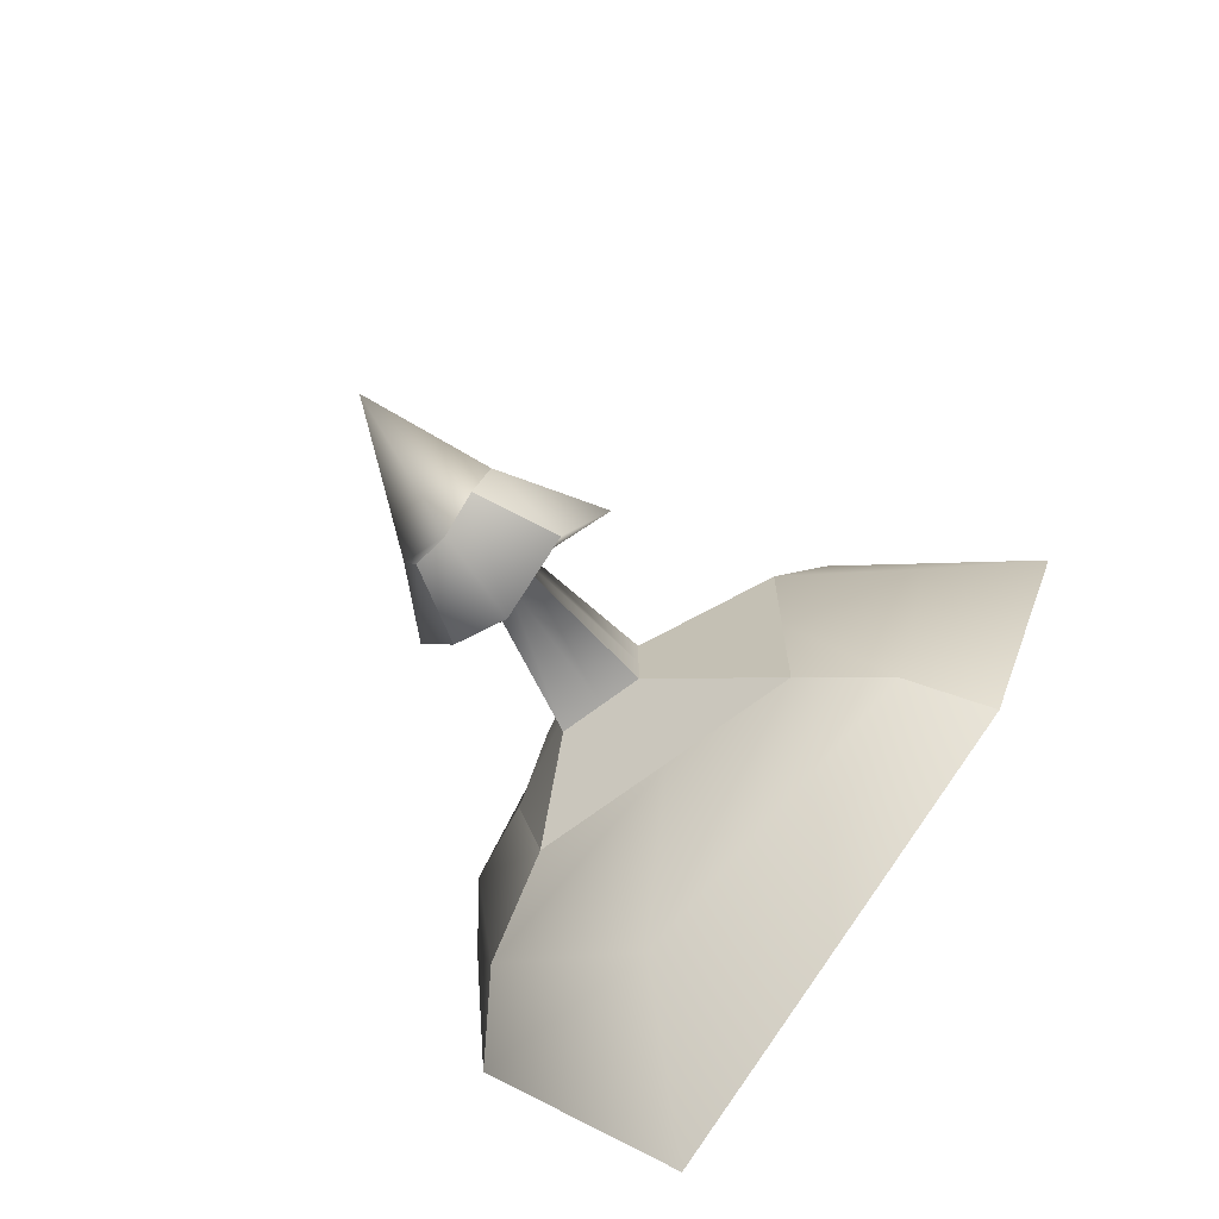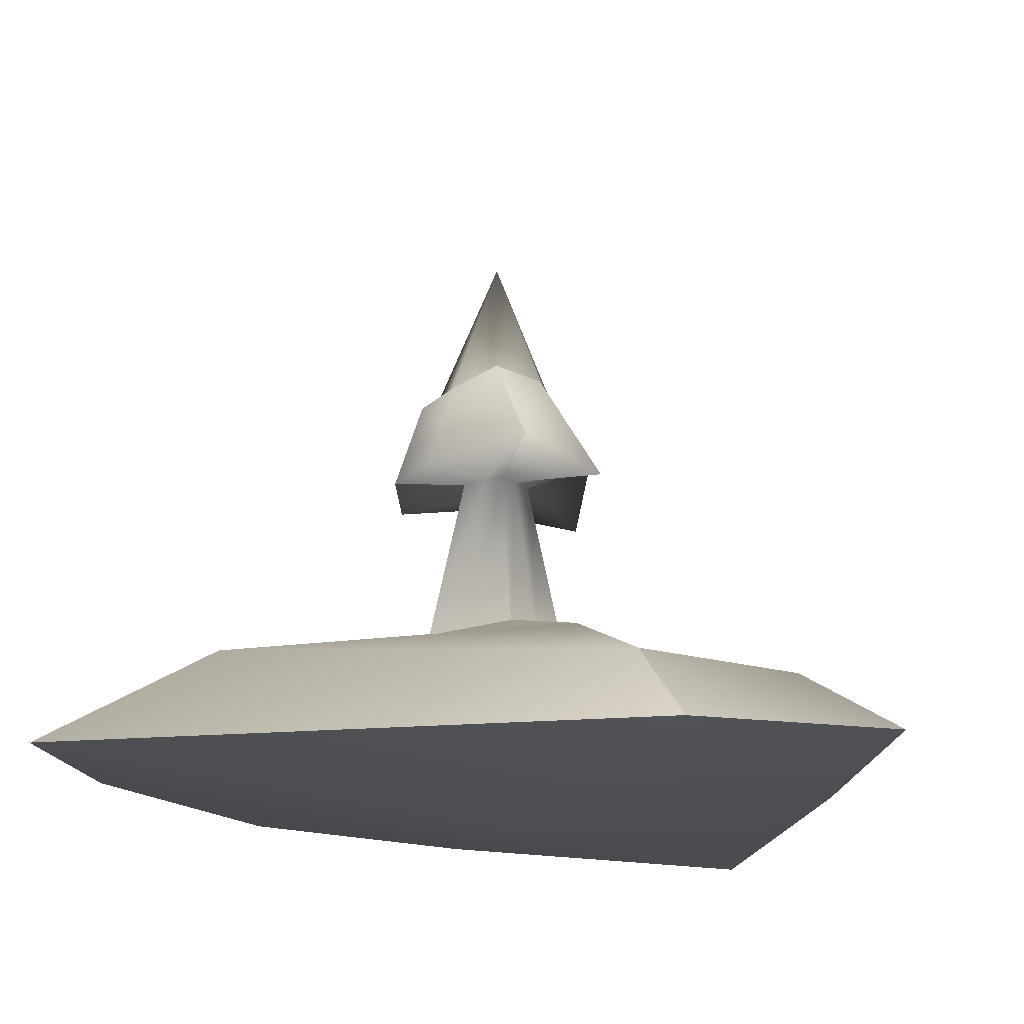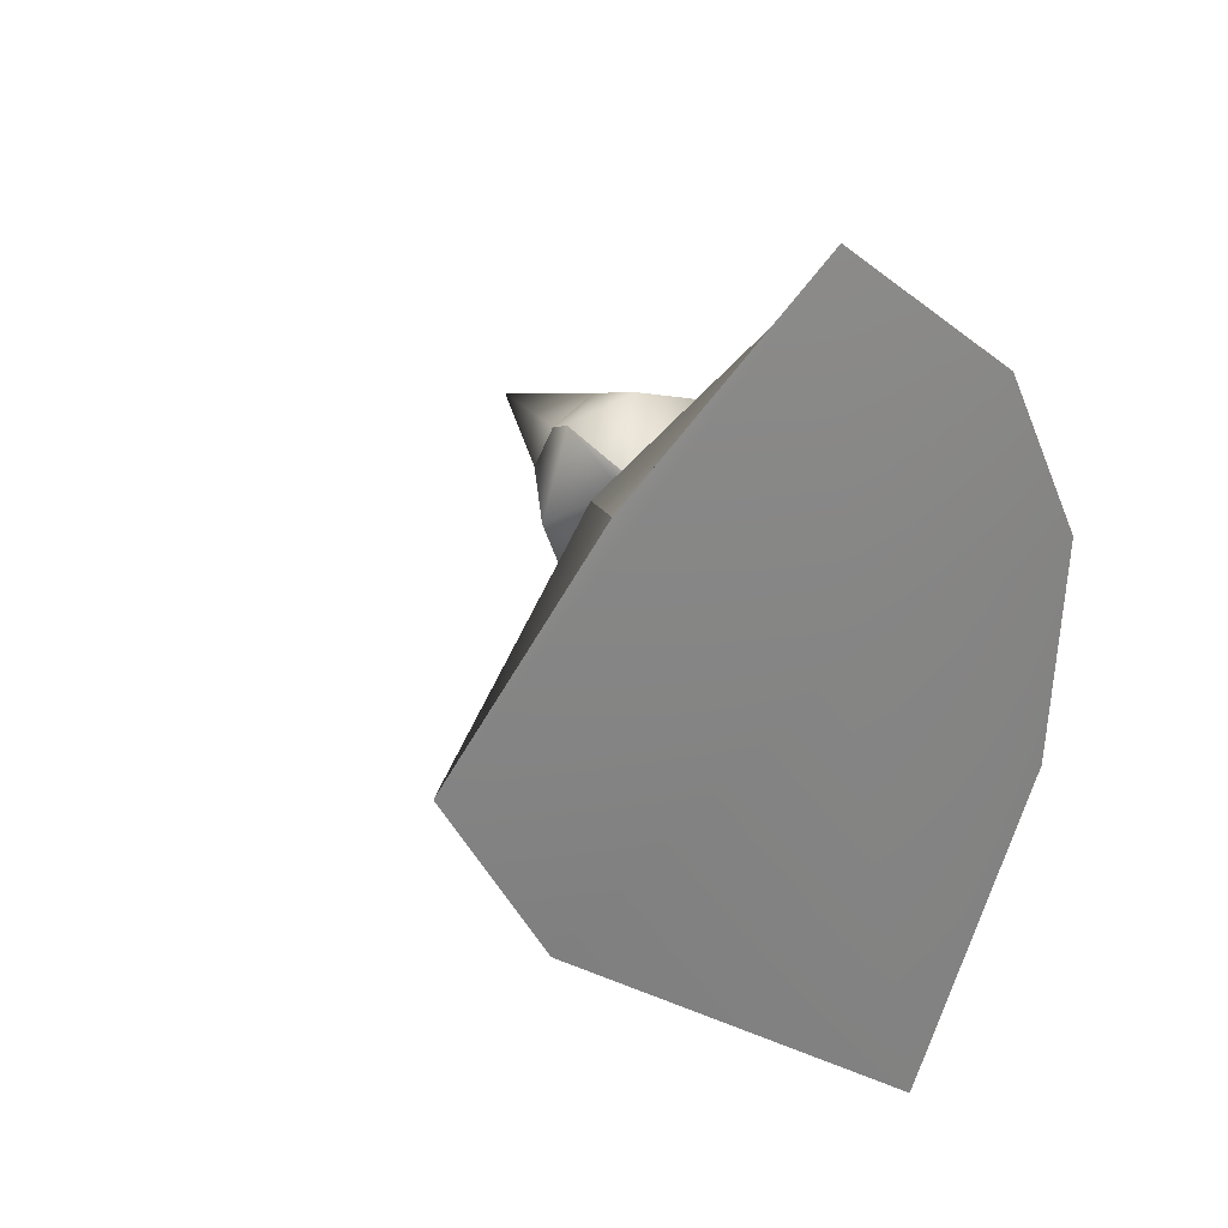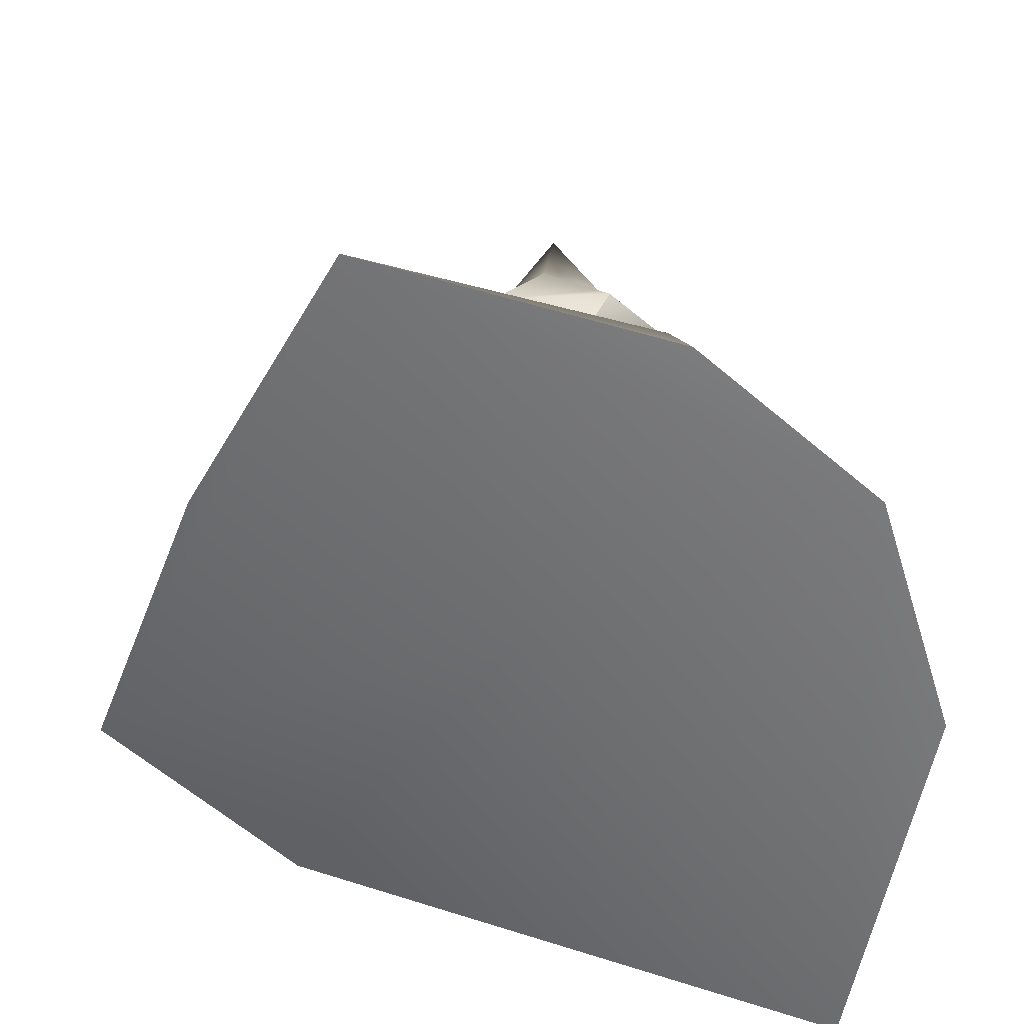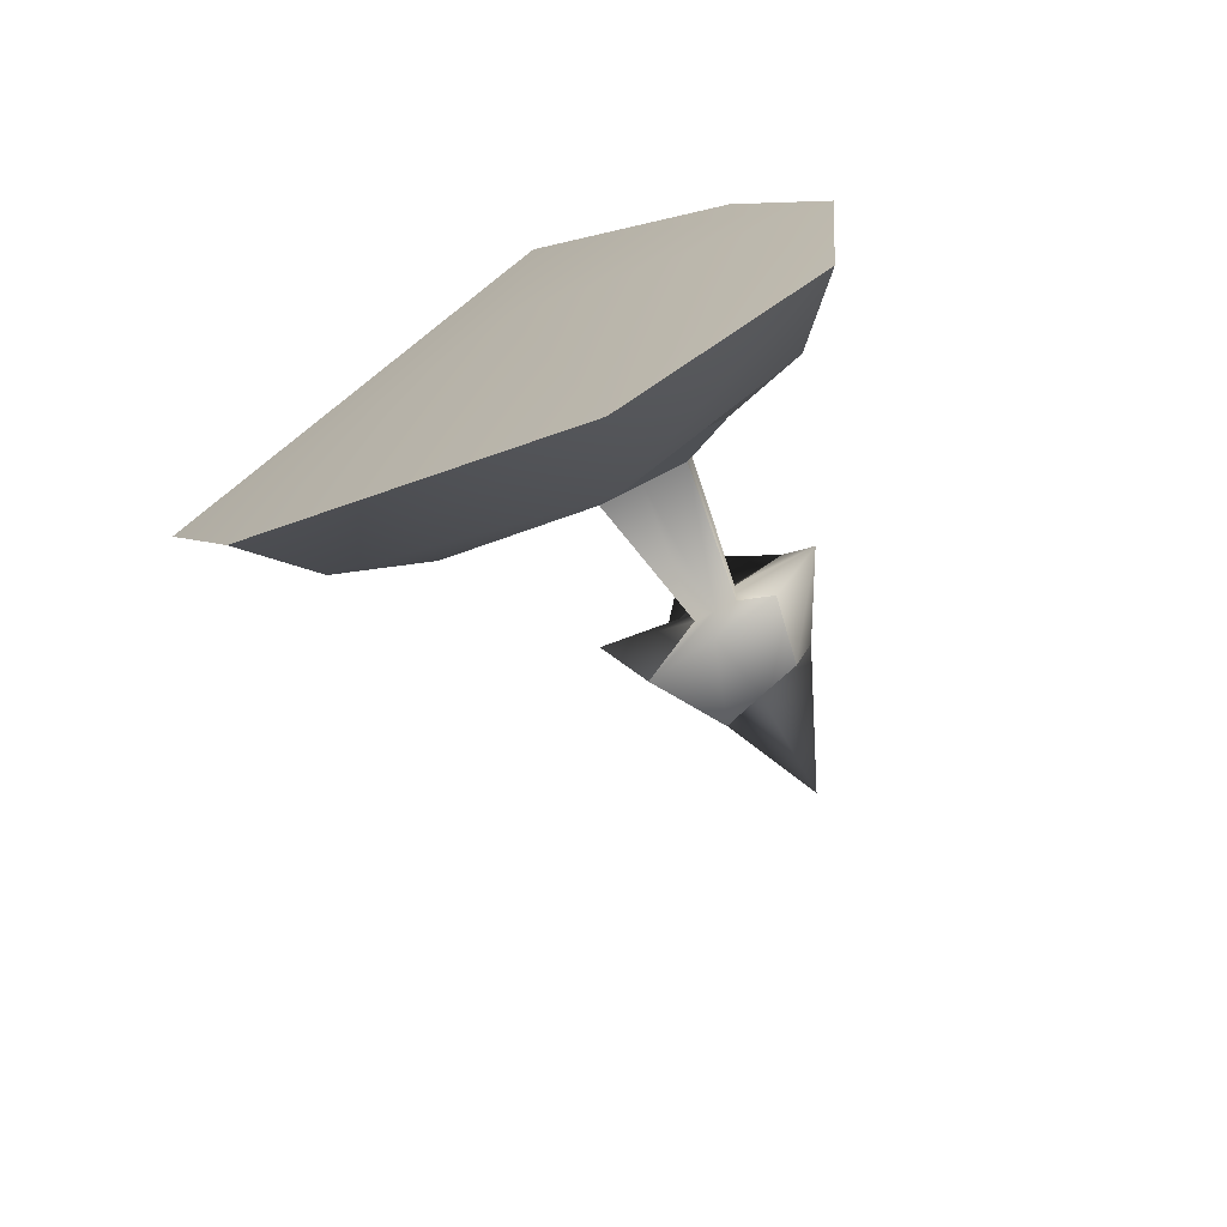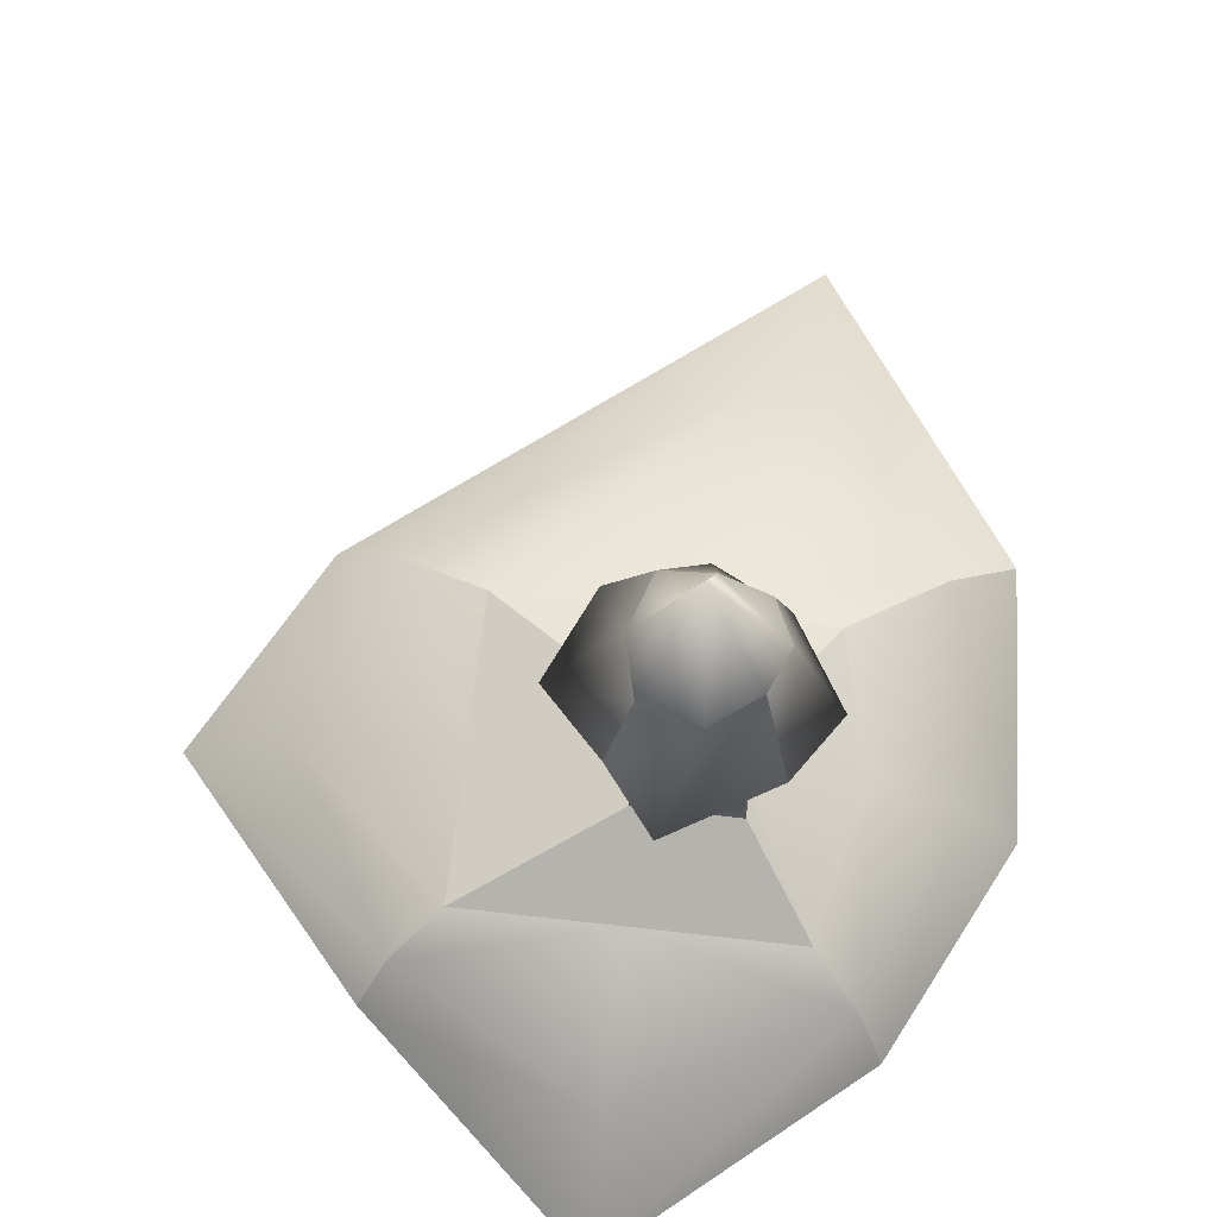
<metadata>
{"format":"obj","ext":"obj","renderer":"f3d","projection":"perspective","resolution":1024,"background":"white","views":[{"elev":-69.1,"azim":-142.8,"up":"+Z"},{"elev":-18.6,"azim":-146.1,"up":"+Y"},{"elev":32.1,"azim":-36.0,"up":"+Z"},{"elev":-52.1,"azim":20.7,"up":"+Y"},{"elev":-69.5,"azim":27.5,"up":"+Z"},{"elev":68.6,"azim":6.5,"up":"+Y"}]}
</metadata>
<code>
g default
v -2.249 -0.2723 2.001
v 2.162 -0.2723 2.001
v -0.1325 1.281 0.4991
v 0.8212 1.281 0.4991
v -0.1325 1.281 -0.3822
v 0.8212 1.281 -0.3822
v -3.022 -0.4278 -2.083
v 2.985 -0.3342 -2.595
v 0.3365 1.281 -0.3822
v 1.055 -0.8102 -5.554
v -0.07913 -0.4287 3.891
v 0.3365 1.281 0.4991
v -0.1325 1.281 0.05663
v -4.053 -0.2723 -0.0453
v -0.06315 -0.7139 -0.04158
v 3.159 -0.2723 -0.0453
v 0.8212 1.281 0.05663
v 1.791 0.7676 -0.04265
v 1.476 0.7676 1.358
v -0.05847 0.7676 1.358
v -1.544 0.7676 1.358
v -1.544 0.7676 -0.04265
v -1.544 0.7676 -1.432
v -0.05847 0.7676 -1.432
v 1.476 0.7676 -1.432
v 2.372 0.357 -2.131
v 0.5727 0.2866 -3.821
v -2.43 0.3035 -1.839
v -3.018 0.3923 -0.04431
v -1.988 0.3923 1.761
v -0.07488 0.3923 2.84
v 1.902 0.3923 1.761
v 2.614 0.3923 -0.04431
v 1.791 0.7676 -0.04265
v 1.476 0.7676 1.358
v -0.05847 0.7676 1.358
v -1.544 0.7676 1.358
v -1.544 0.7676 -0.04265
v -1.544 0.7676 -1.432
v -0.05847 0.7676 -1.432
v 1.476 0.7676 -1.432
v -0.1063 3.667 0.4549
v 0.4345 3.734 0.6316
v 0.3365 5.176 0.05663
v -0.2329 3.818 -0.01836
v 0.8574 3.687 0.2968
v 1.028 3.601 -0.1412
v 0.4011 3.686 -0.6216
v 0.8408 3.599 -0.5183
v -0.0536 3.86 -0.5221
v 1.012 2.777 -0.7233
v 1.498 2.768 0.057
v 1.097 2.917 0.7038
v 0.1295 2.644 1.193
v -0.3131 3.12 0.764
v -0.8883 2.735 0.057
v -0.497 3.021 -0.6807
v 0.3381 2.772 -1.068
v 0.5753 2.848 -0.1565
v 0.5753 2.848 0.05743
v 0.5753 2.848 0.2728
v 0.34 2.848 0.2728
v 0.1107 2.848 0.2728
v 0.1107 2.848 0.05743
v 0.1107 2.848 -0.1565
v 0.34 2.848 -0.1565
g pCube1
f 30 31 20 21
f 42 43 44 45
f 23 24 27 28
f 14 15 11 1
f 32 33 18 19
f 29 30 21 22
f 24 25 26 27
f 11 15 16 2
f 20 31 32 19
f 44 43 46 47
f 28 29 22 23
f 7 10 15 14
f 16 15 10 8
f 25 18 33 26
f 48 44 47 49
f 45 44 48 50
f 19 18 17 4
f 12 20 19 4
f 21 20 12 3
f 22 21 3 13
f 23 22 13 5
f 5 9 24 23
f 9 6 25 24
f 17 18 25 6
f 27 26 8 10
f 28 27 10 7
f 7 14 29 28
f 14 1 30 29
f 1 11 31 30
f 32 31 11 2
f 2 16 33 32
f 26 33 16 8
f 18 19 35 34
f 19 20 36 35
f 20 21 37 36
f 21 22 38 37
f 22 23 39 38
f 23 24 40 39
f 24 25 41 40
f 25 18 34 41
f 3 12 62 63
f 13 3 63 64
f 12 4 61 62
f 4 17 60 61
f 17 6 59 60
f 6 9 66 59
f 9 5 65 66
f 5 13 64 65
f 52 51 49 47
f 53 52 47 46
f 54 53 46 43
f 55 54 43 42
f 56 55 42 45
f 57 56 45 50
f 58 57 50 48
f 51 58 48 49
f 60 59 51 52
f 61 60 52 53
f 62 61 53 54
f 63 62 54 55
f 64 63 55 56
f 65 64 56 57
f 66 65 57 58
f 59 66 58 51

</code>
